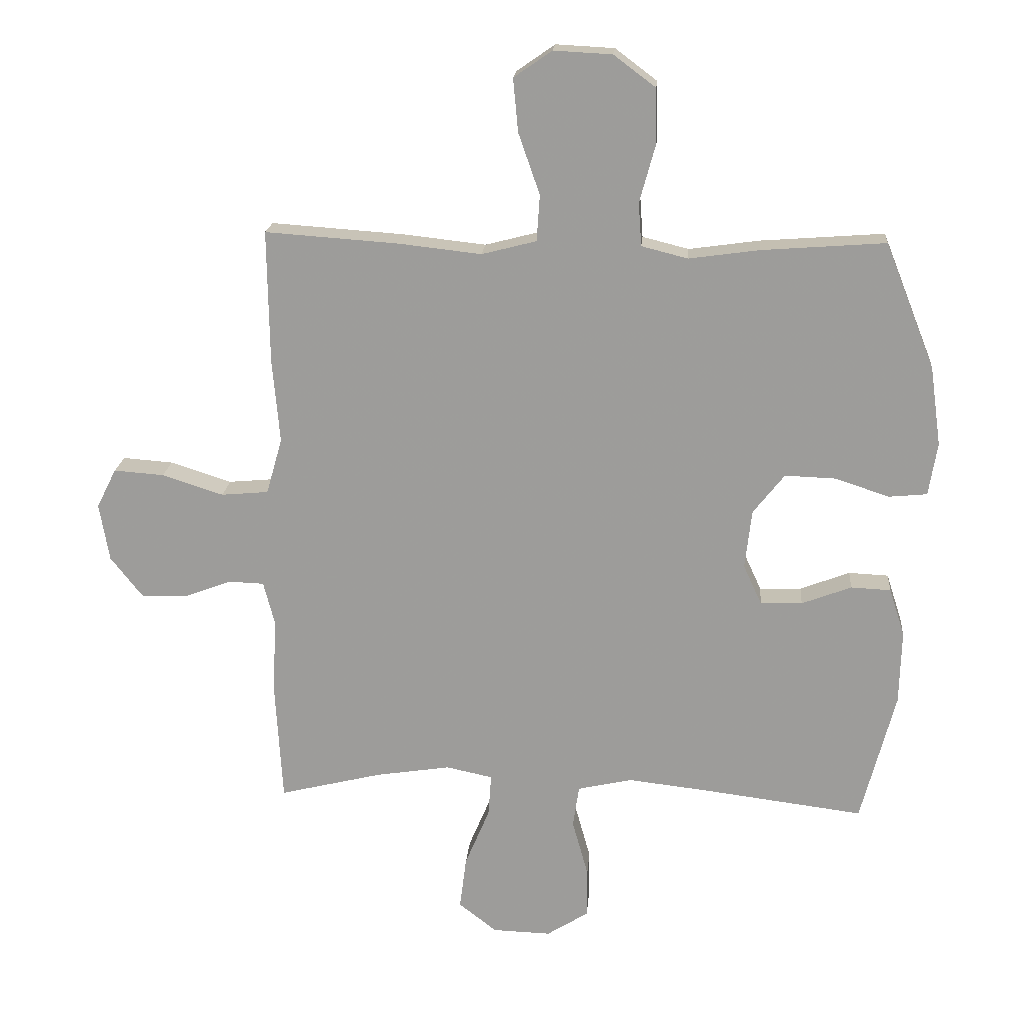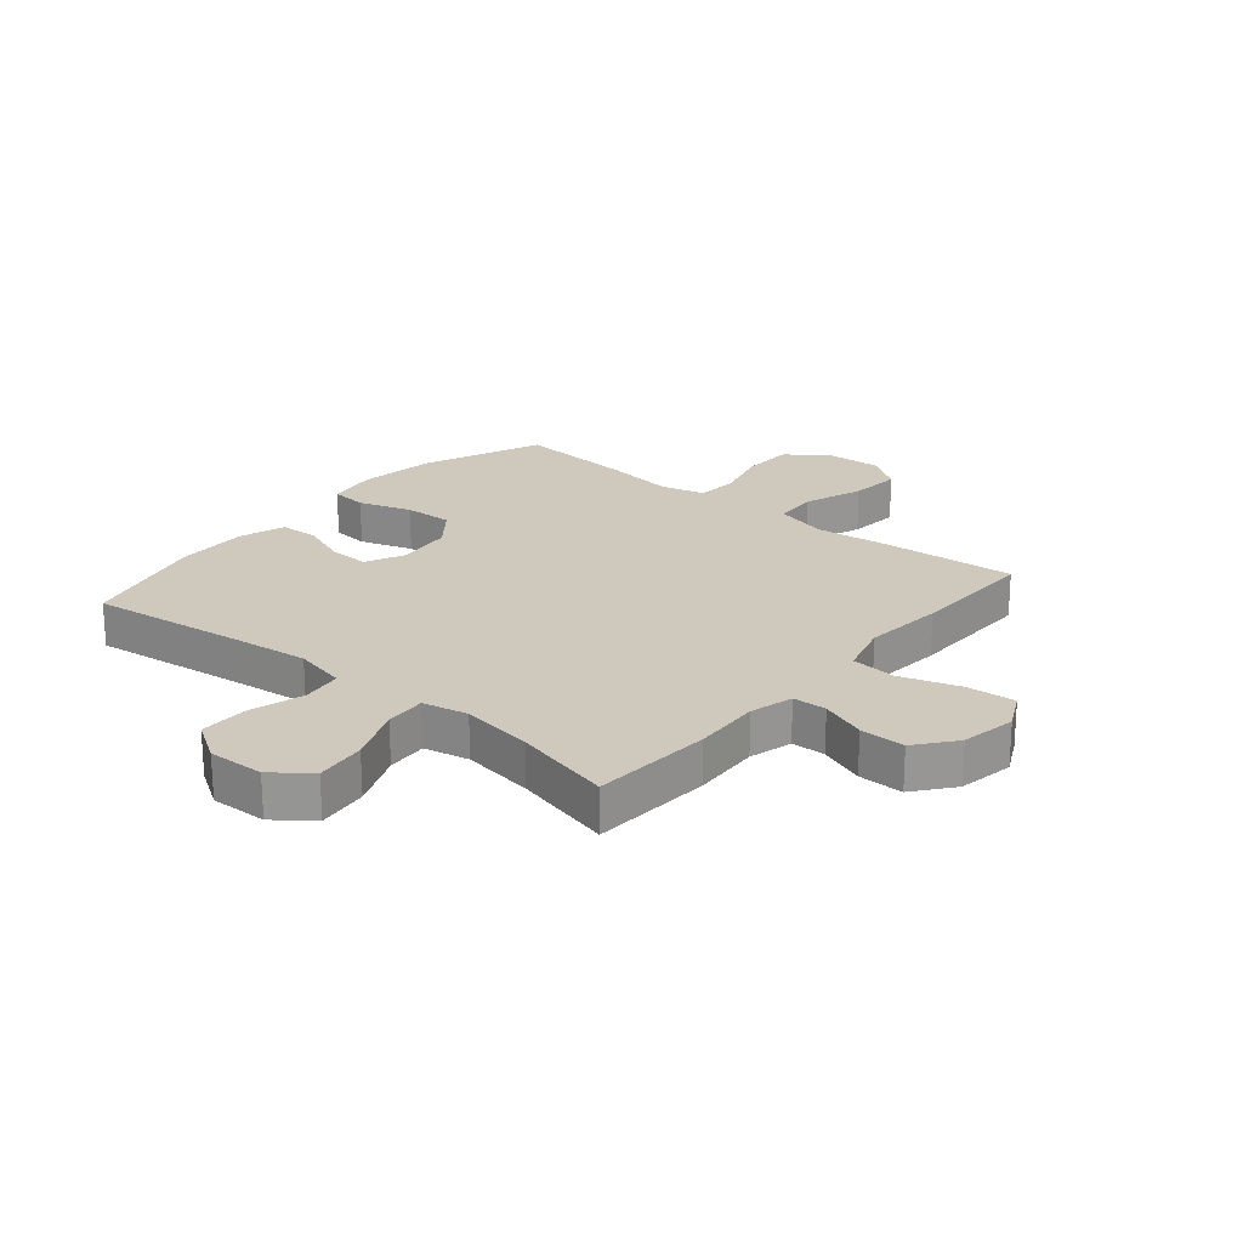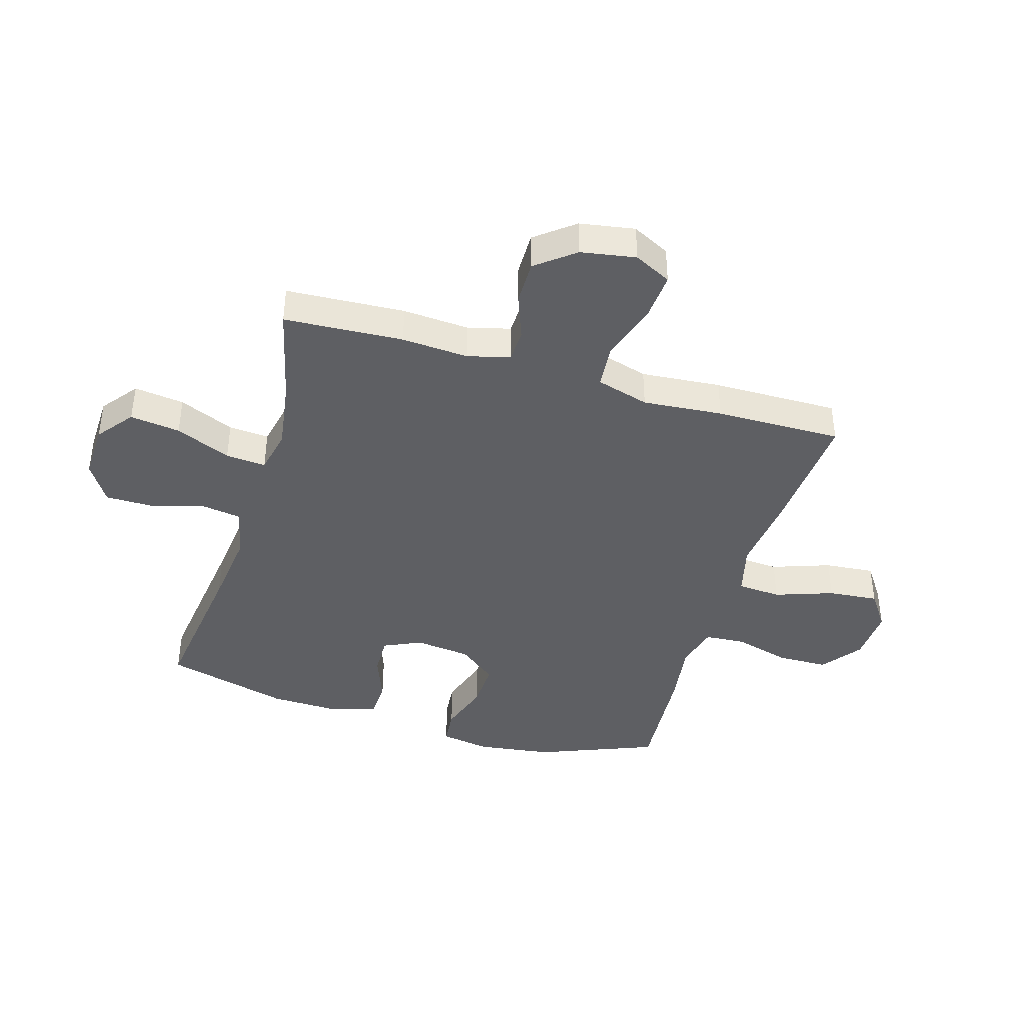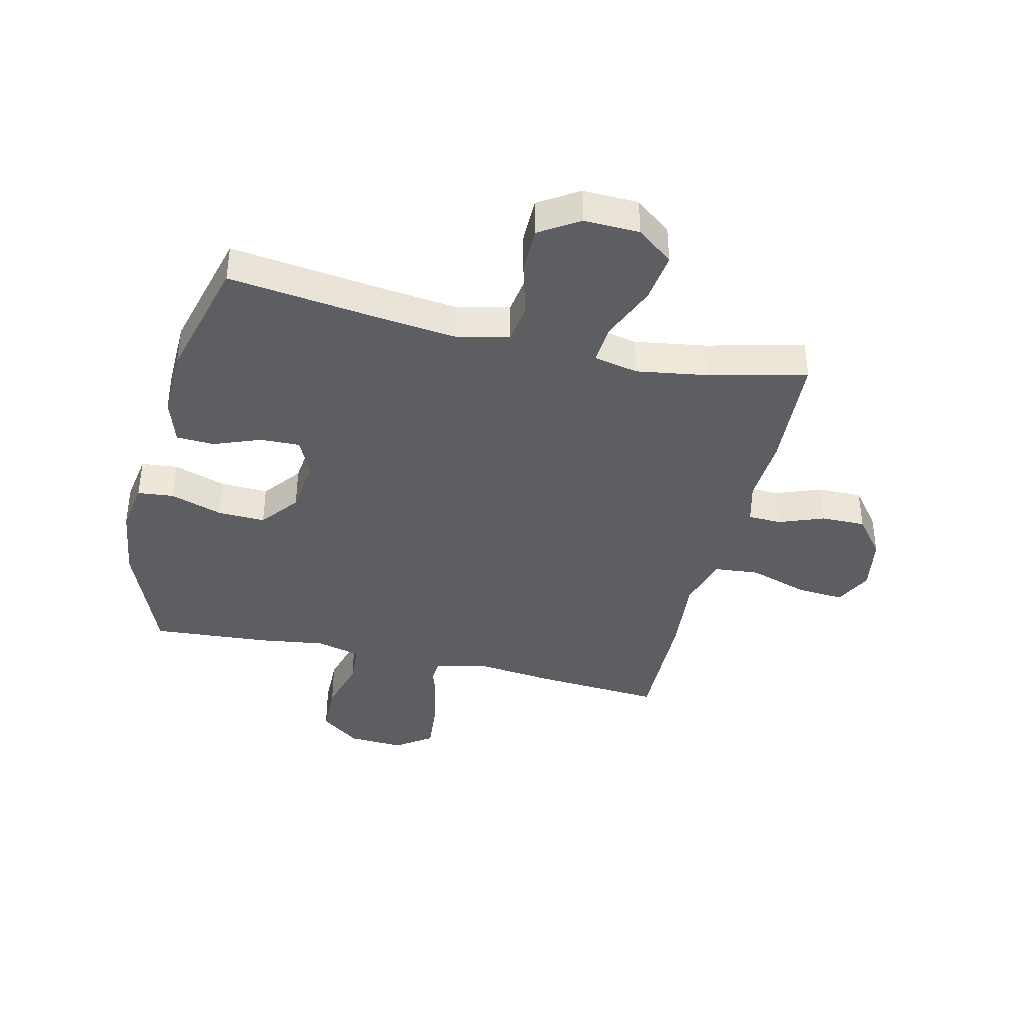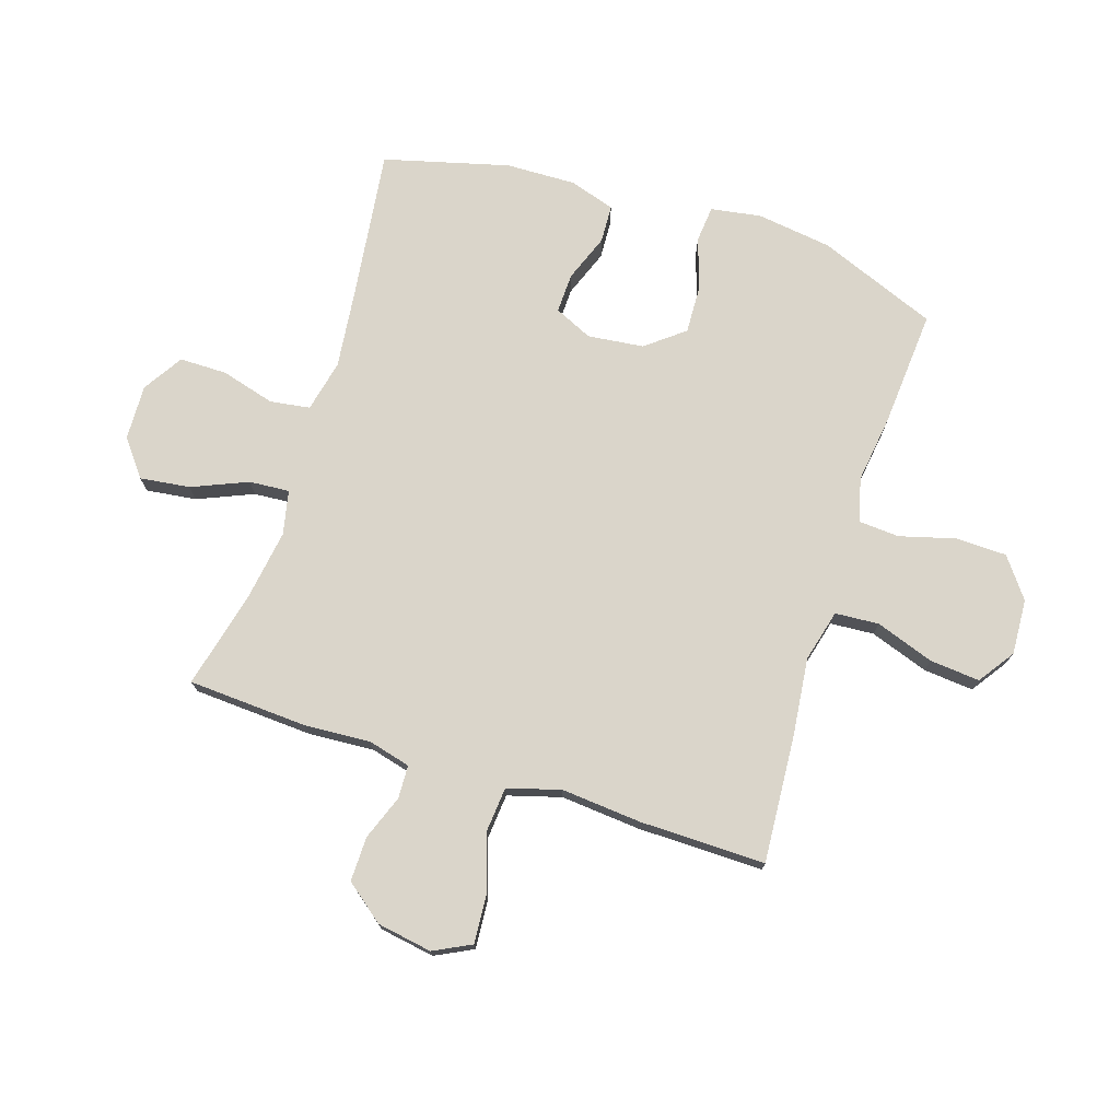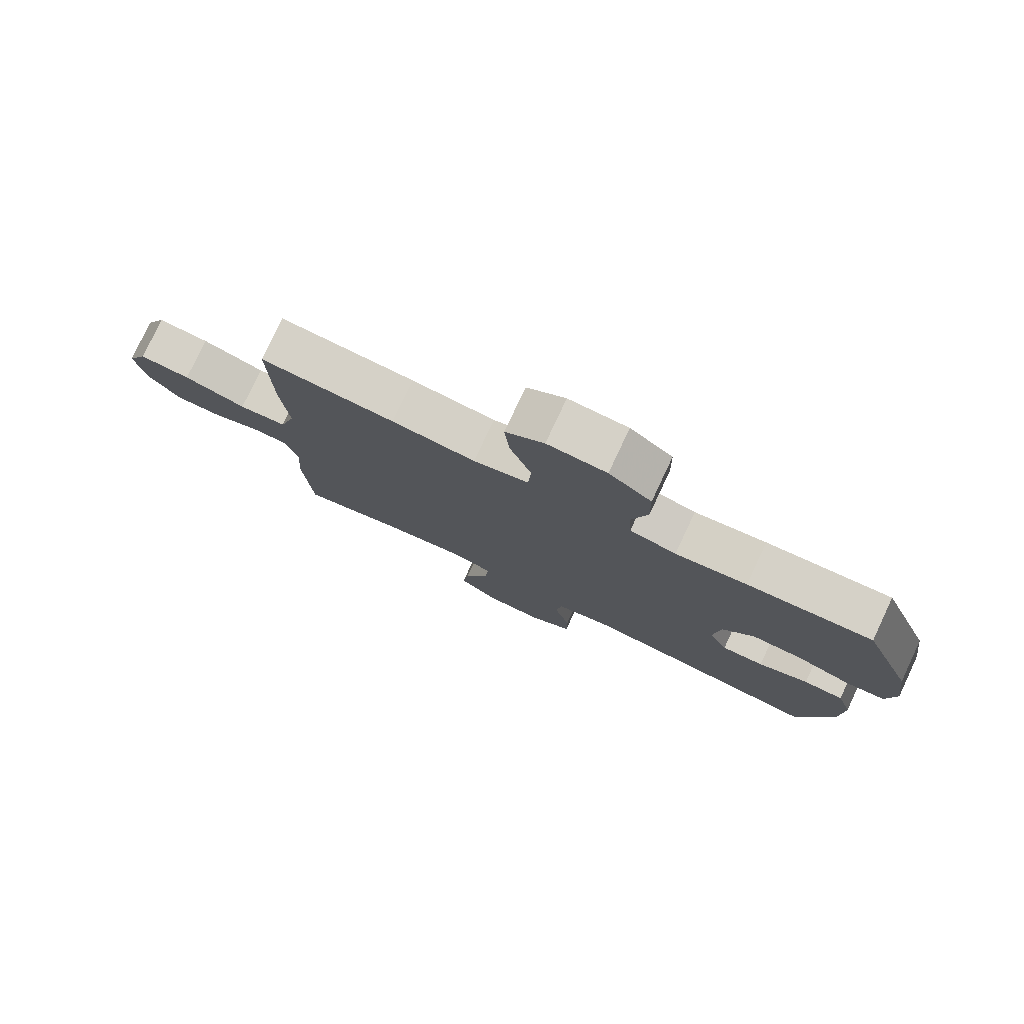
<metadata>
{"format":"obj","ext":"obj","renderer":"f3d","projection":"perspective","resolution":1024,"background":"white","views":[{"elev":18.9,"azim":4.7,"up":"+Z"},{"elev":22.3,"azim":-140.0,"up":"+Y"},{"elev":-41.1,"azim":-106.7,"up":"+Y"},{"elev":-39.3,"azim":166.7,"up":"+Y"},{"elev":74.3,"azim":-72.3,"up":"+Y"},{"elev":78.7,"azim":25.2,"up":"+Z"}]}
</metadata>
<code>
v -0.5 0.07 -0.5
v -0.512 0.07 -0.296
v -0.505 0.07 -0.182
v -0.524 0.07 -0.109
v -0.581 0.07 -0.107
v -0.658 0.07 -0.136
v -0.734 0.07 -0.137
v -0.786 0.07 -0.071
v -0.802 0.07 0.023
v -0.77 0.07 0.087
v -0.688 0.07 0.081
v -0.588 0.07 0.049
v -0.511 0.07 0.056
v -0.485 0.07 0.147
v -0.497 0.07 0.284
v -0.5 0.07 0.5
v -0.283 0.07 0.485
v -0.148 0.07 0.47
v -0.059 0.07 0.493
v -0.054 0.07 0.568
v -0.089 0.07 0.668
v -0.097 0.07 0.754
v -0.035 0.07 0.797
v 0.06 0.07 0.792
v 0.128 0.07 0.741
v 0.13 0.07 0.653
v 0.104 0.07 0.558
v 0.109 0.07 0.488
v 0.184 0.07 0.469
v 0.299 0.07 0.485
v 0.5 0.07 0.5
v 0.581 0.07 0.297
v 0.599 0.07 0.168
v 0.585 0.07 0.082
v 0.523 0.07 0.076
v 0.434 0.07 0.105
v 0.352 0.07 0.108
v 0.301 0.07 0.043
v 0.29 0.07 -0.053
v 0.32 0.07 -0.118
v 0.388 0.07 -0.116
v 0.469 0.07 -0.085
v 0.534 0.07 -0.088
v 0.559 0.07 -0.166
v 0.556 0.07 -0.286
v 0.5 0.07 -0.5
v 0.24 0.07 -0.467
v 0.107 0.07 -0.452
v 0.018 0.07 -0.472
v 0.008 0.07 -0.54
v 0.034 0.07 -0.633
v 0.034 0.07 -0.714
v -0.034 0.07 -0.757
v -0.129 0.07 -0.754
v -0.191 0.07 -0.706
v -0.18 0.07 -0.62
v -0.14 0.07 -0.525
v -0.135 0.07 -0.456
v -0.211 0.07 -0.44
v -0.333 0.07 -0.459
v -0.5 0 -0.5
v -0.512 0 -0.296
v -0.505 0 -0.182
v -0.524 0 -0.109
v -0.581 0 -0.107
v -0.658 0 -0.136
v -0.734 0 -0.137
v -0.786 0 -0.071
v -0.802 0 0.023
v -0.77 0 0.087
v -0.688 0 0.081
v -0.588 0 0.049
v -0.511 0 0.056
v -0.485 0 0.147
v -0.497 0 0.284
v -0.5 0 0.5
v -0.283 0 0.485
v -0.148 0 0.47
v -0.059 0 0.493
v -0.054 0 0.568
v -0.089 0 0.668
v -0.097 0 0.754
v -0.035 0 0.797
v 0.06 0 0.792
v 0.128 0 0.741
v 0.13 0 0.653
v 0.104 0 0.558
v 0.109 0 0.488
v 0.184 0 0.469
v 0.299 0 0.485
v 0.5 0 0.5
v 0.581 0 0.297
v 0.599 0 0.168
v 0.585 0 0.082
v 0.523 0 0.076
v 0.434 0 0.105
v 0.352 0 0.108
v 0.301 0 0.043
v 0.29 0 -0.053
v 0.32 0 -0.118
v 0.388 0 -0.116
v 0.469 0 -0.085
v 0.534 0 -0.088
v 0.559 0 -0.166
v 0.556 0 -0.286
v 0.5 0 -0.5
v 0.24 0 -0.467
v 0.107 0 -0.452
v 0.018 0 -0.472
v 0.008 0 -0.54
v 0.034 0 -0.633
v 0.034 0 -0.714
v -0.034 0 -0.757
v -0.129 0 -0.754
v -0.191 0 -0.706
v -0.18 0 -0.62
v -0.14 0 -0.525
v -0.135 0 -0.456
v -0.211 0 -0.44
v -0.333 0 -0.459
f 55 56 57
f 54 55 57
f 53 54 57
f 52 53 57
f 51 52 57
f 50 51 57
f 49 50 57 58
f 48 49 58 59
f 45 46 47
f 44 45 47
f 43 44 47
f 42 43 47
f 41 42 47
f 40 41 47 48
f 39 40 48 59
f 34 35 36
f 33 34 36
f 32 33 36
f 31 32 36
f 30 31 36
f 29 30 36
f 28 29 36 37
f 25 26 27
f 24 25 27
f 23 24 27
f 22 23 27
f 21 22 27
f 20 21 27
f 19 20 27 28
f 28 37 38
f 19 28 38
f 18 19 38
f 39 59 60
f 38 39 60
f 18 38 60
f 17 18 60
f 16 17 60
f 15 16 60
f 14 15 60
f 10 11 12
f 9 10 12
f 8 9 12
f 7 8 12
f 6 7 12
f 5 6 12
f 60 1 2 3
f 60 3 4
f 14 60 4
f 13 14 4
f 4 5 12 13
f 117 116 115
f 117 115 114
f 117 114 113
f 117 113 112
f 117 112 111
f 117 111 110
f 118 117 110 109
f 119 118 109 108
f 107 106 105
f 107 105 104
f 107 104 103
f 107 103 102
f 107 102 101
f 108 107 101 100
f 119 108 100 99
f 96 95 94
f 96 94 93
f 96 93 92
f 96 92 91
f 96 91 90
f 96 90 89
f 97 96 89 88
f 87 86 85
f 87 85 84
f 87 84 83
f 87 83 82
f 87 82 81
f 87 81 80
f 88 87 80 79
f 98 97 88
f 98 88 79
f 98 79 78
f 120 119 99
f 120 99 98
f 120 98 78
f 120 78 77
f 120 77 76
f 120 76 75
f 120 75 74
f 72 71 70
f 72 70 69
f 72 69 68
f 72 68 67
f 72 67 66
f 72 66 65
f 63 62 61 120
f 64 63 120
f 64 120 74
f 64 74 73
f 73 72 65 64
f 1 61 62 2
f 2 62 63 3
f 3 63 64 4
f 4 64 65 5
f 5 65 66 6
f 6 66 67 7
f 7 67 68 8
f 8 68 69 9
f 9 69 70 10
f 10 70 71 11
f 11 71 72 12
f 12 72 73 13
f 13 73 74 14
f 14 74 75 15
f 15 75 76 16
f 16 76 77 17
f 17 77 78 18
f 18 78 79 19
f 19 79 80 20
f 20 80 81 21
f 21 81 82 22
f 22 82 83 23
f 23 83 84 24
f 24 84 85 25
f 25 85 86 26
f 26 86 87 27
f 27 87 88 28
f 28 88 89 29
f 29 89 90 30
f 30 90 91 31
f 31 91 92 32
f 32 92 93 33
f 33 93 94 34
f 34 94 95 35
f 35 95 96 36
f 36 96 97 37
f 37 97 98 38
f 38 98 99 39
f 39 99 100 40
f 40 100 101 41
f 41 101 102 42
f 42 102 103 43
f 43 103 104 44
f 44 104 105 45
f 45 105 106 46
f 46 106 107 47
f 47 107 108 48
f 48 108 109 49
f 49 109 110 50
f 50 110 111 51
f 51 111 112 52
f 52 112 113 53
f 53 113 114 54
f 54 114 115 55
f 55 115 116 56
f 56 116 117 57
f 57 117 118 58
f 58 118 119 59
f 59 119 120 60
f 60 120 61 1

</code>
